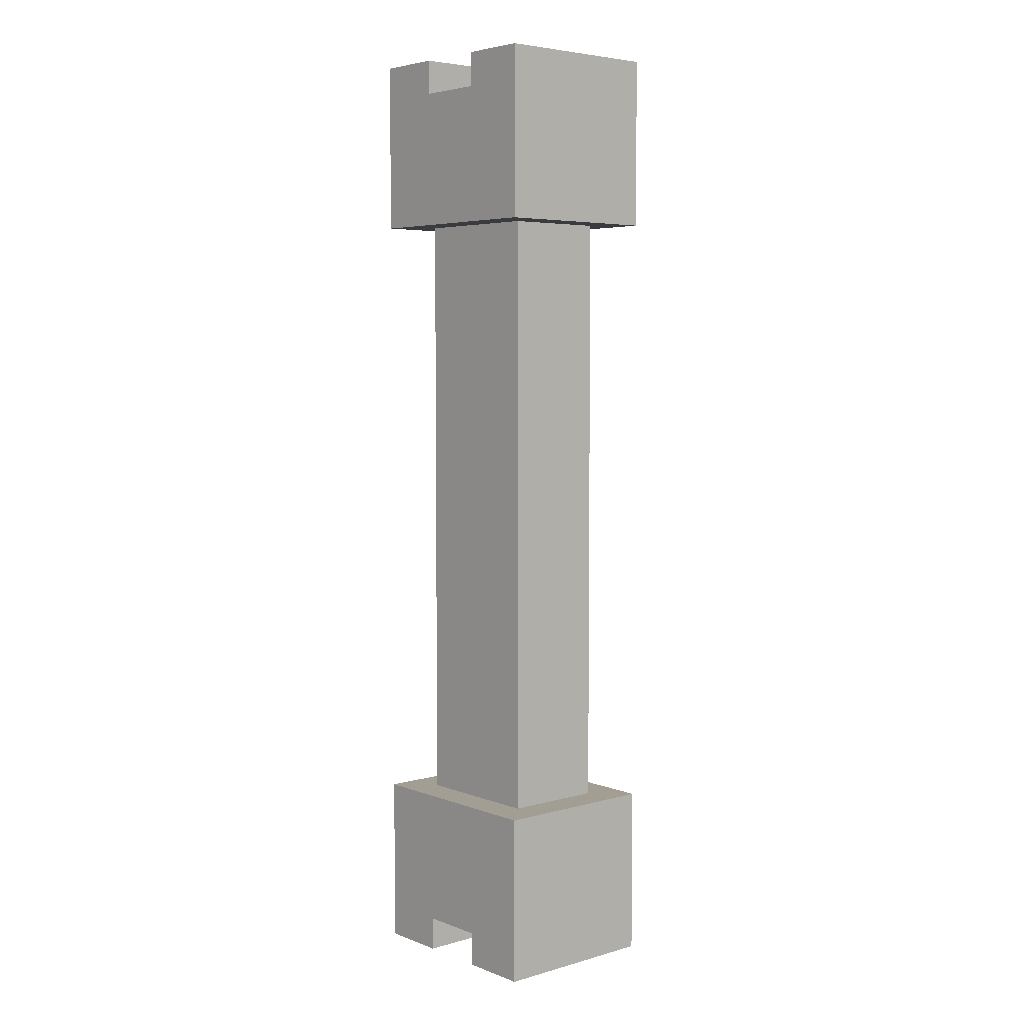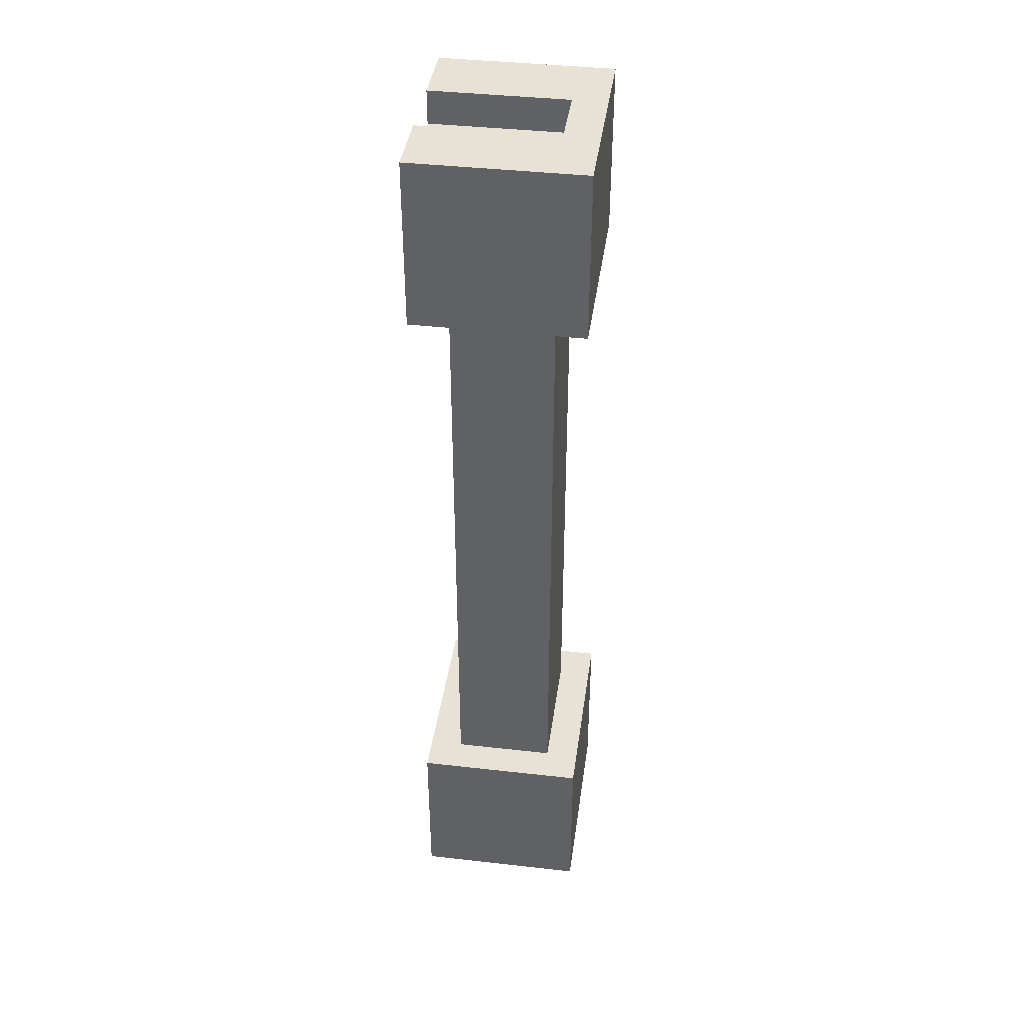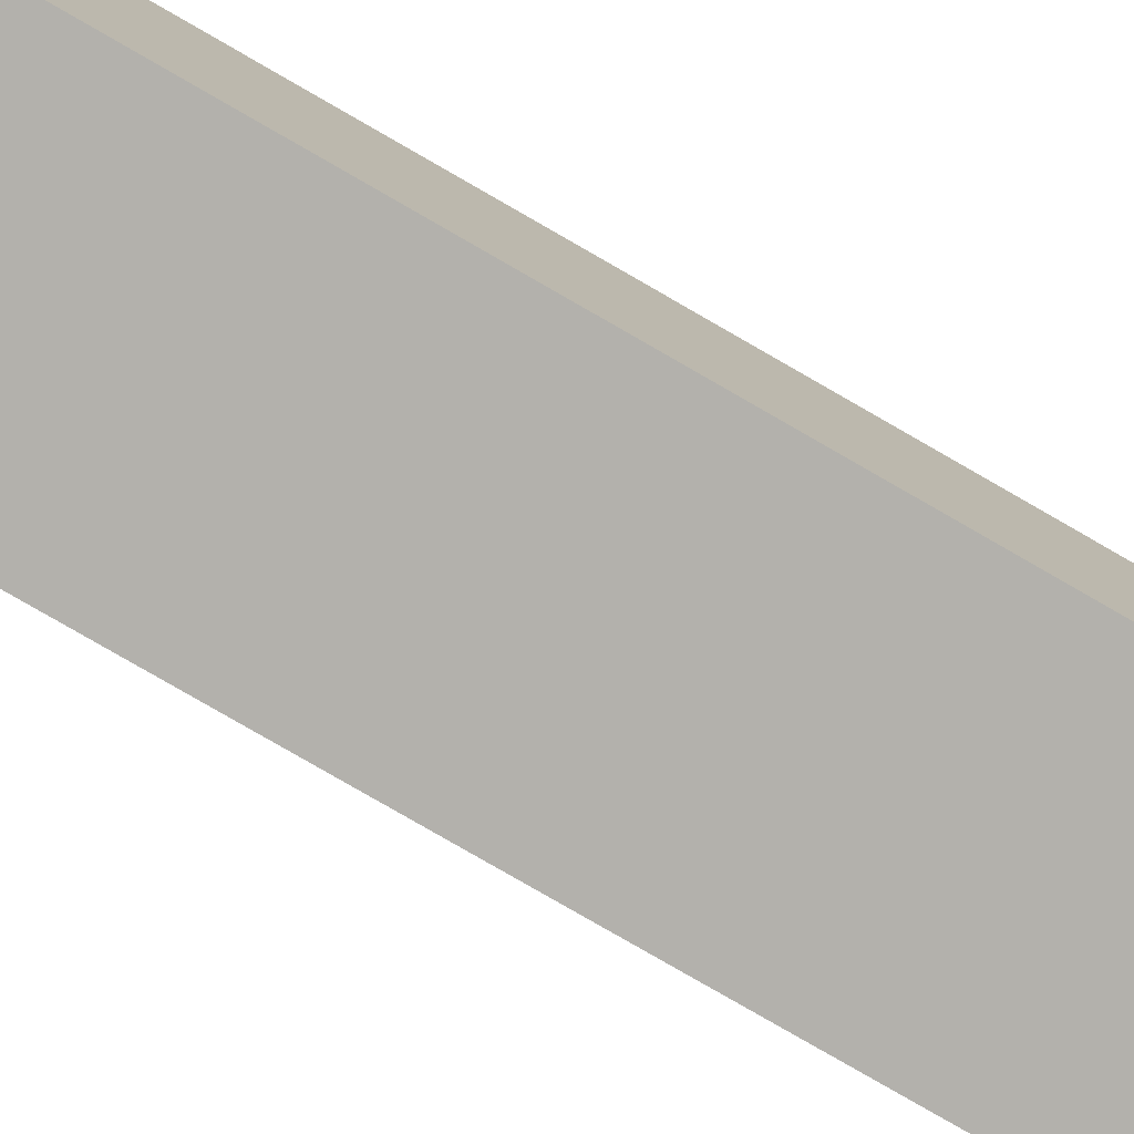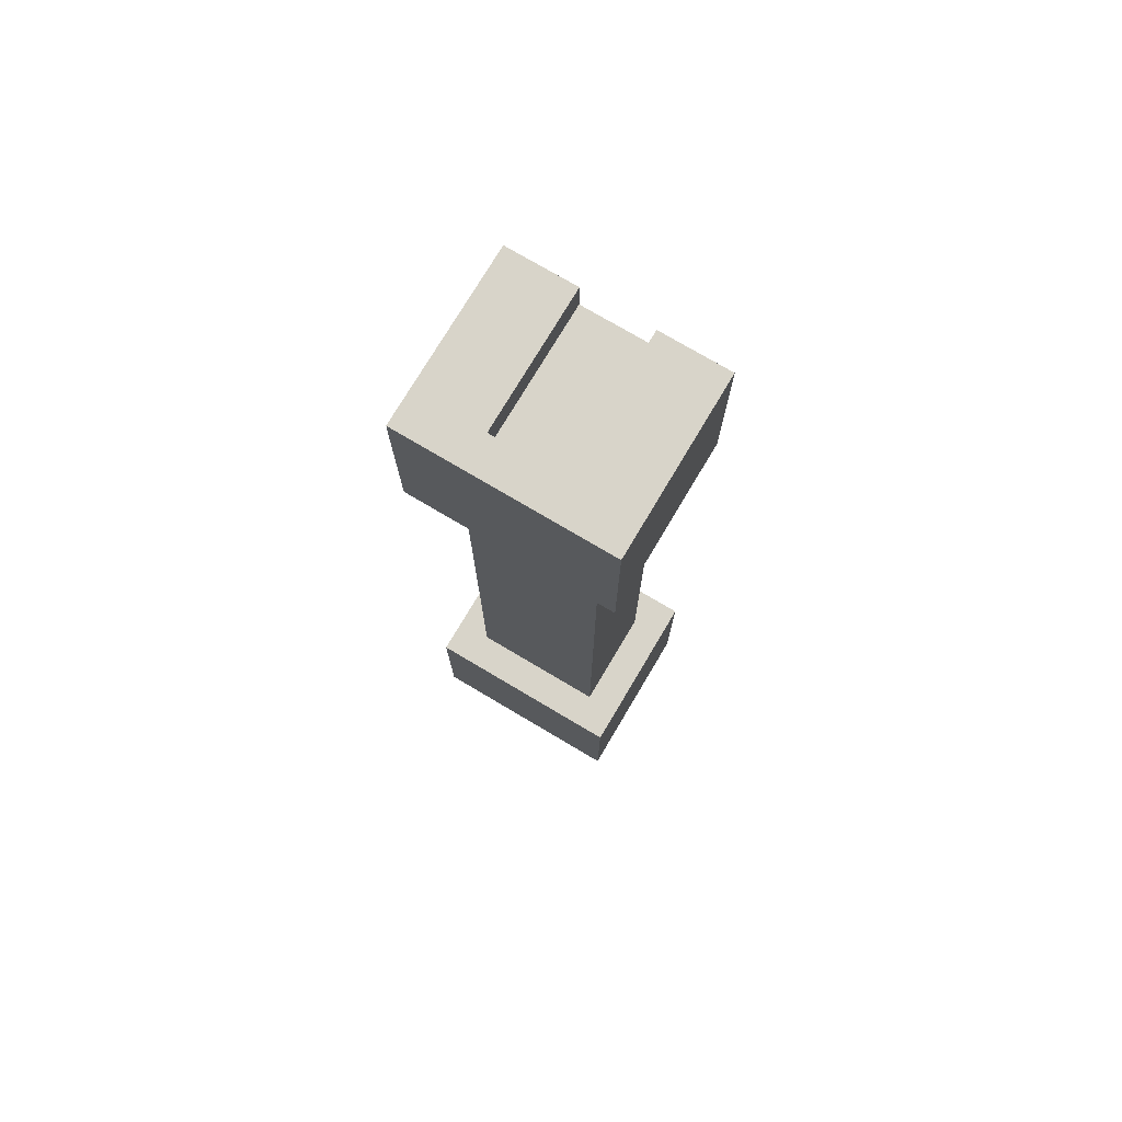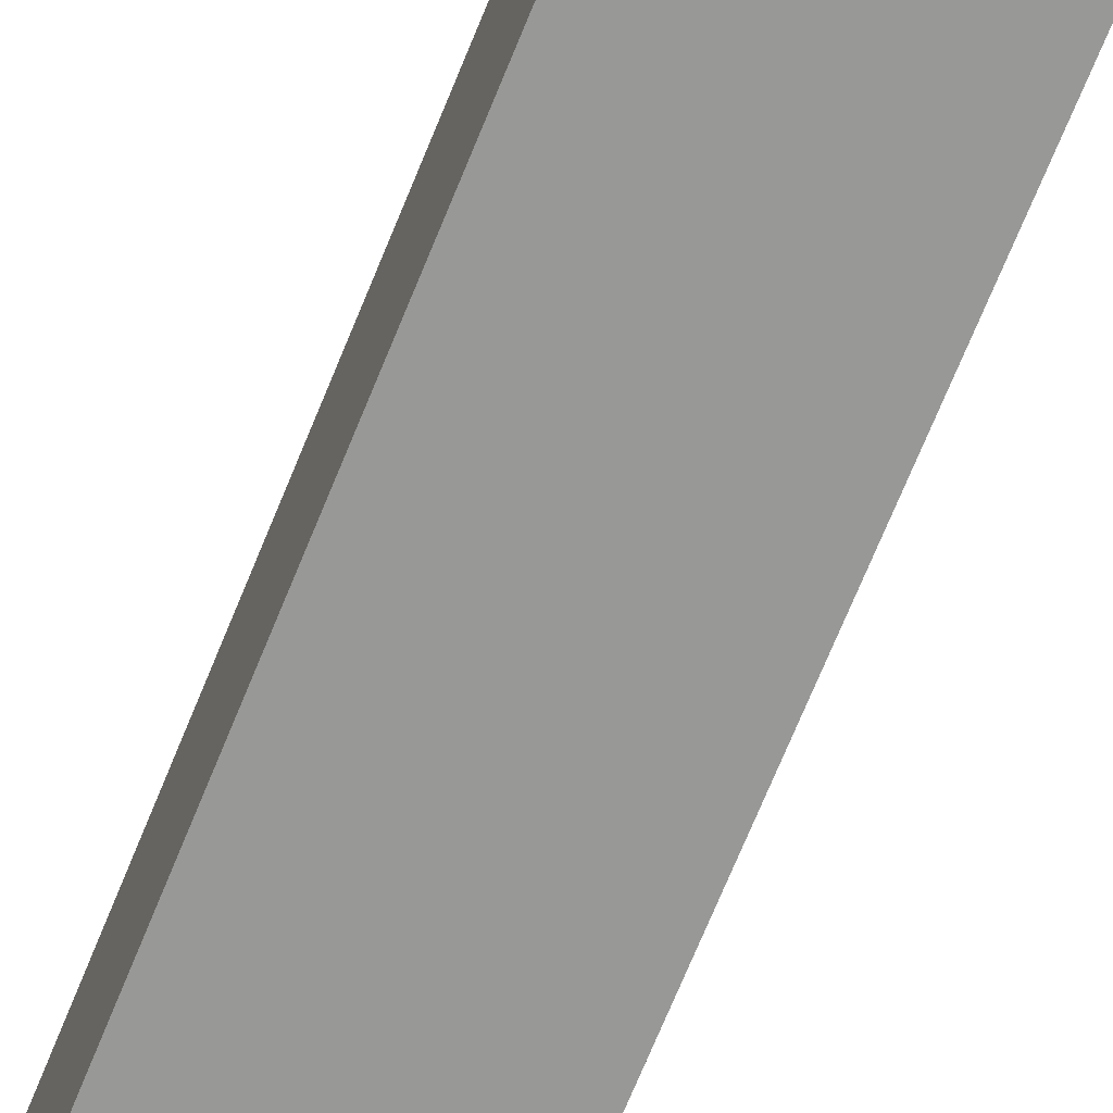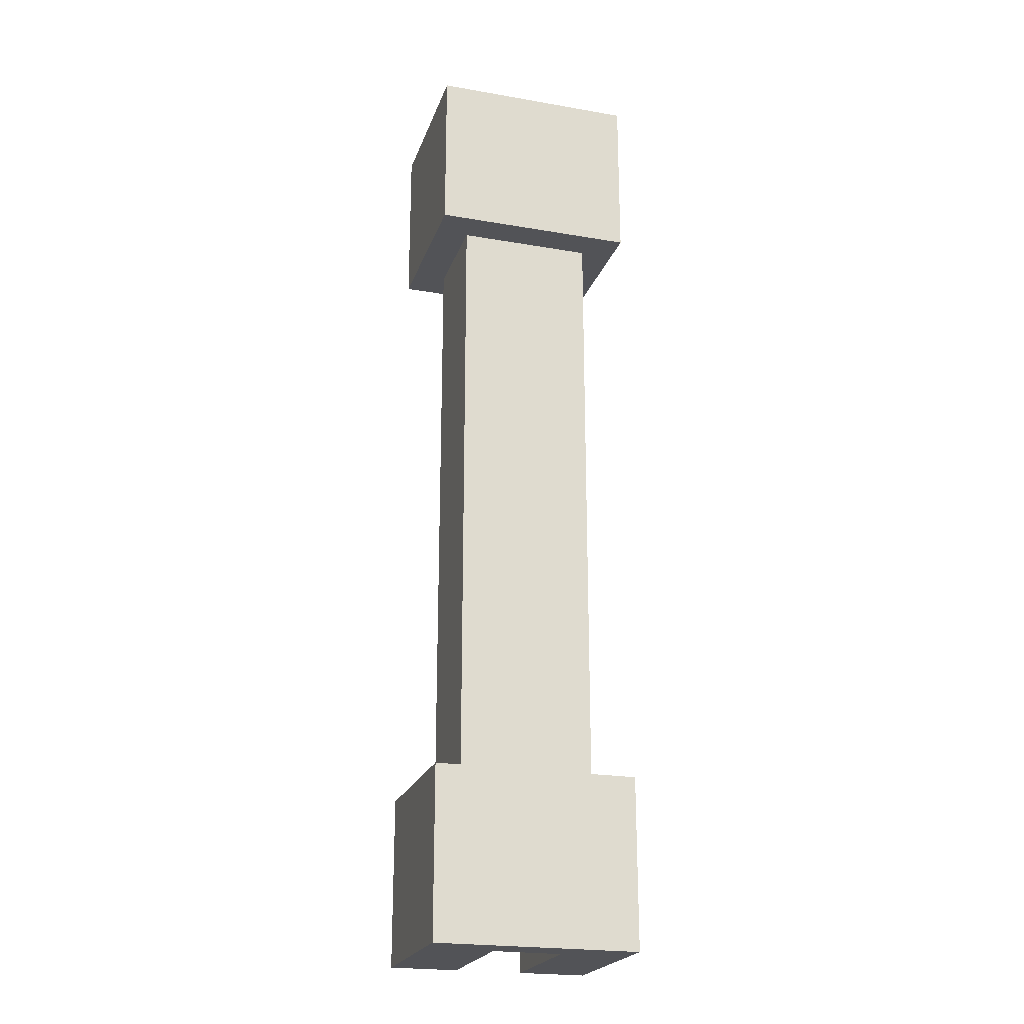
<metadata>
{"format":"obj","ext":"obj","renderer":"f3d","projection":"perspective","resolution":1024,"background":"white","views":[{"elev":5.0,"azim":49.1,"up":"+Z"},{"elev":40.4,"azim":97.9,"up":"+Z"},{"elev":-79.1,"azim":60.0,"up":"+Y"},{"elev":75.2,"azim":-149.3,"up":"+Z"},{"elev":-68.5,"azim":-21.9,"up":"+Y"},{"elev":-22.4,"azim":163.4,"up":"+Z"}]}
</metadata>
<code>
v -3 0 14
v -3 0 9
v -3 0 -9
v -3 0 -14
v -3 5 14
v -3 5 9
v -3 5 -9
v -3 5 -14
v -2 1 9
v -2 1 -9
v -2 4 9
v -2 4 -9
v 1 0 14
v 1 0 13
v 1 0 -13
v 1 0 -14
v 1 4 14
v 1 4 13
v 1 4 -13
v 1 4 -14
v -1 0 14
v -1 0 13
v -1 0 -13
v -1 0 -14
v -1 4 14
v -1 4 13
v -1 4 -13
v -1 4 -14
v 2 1 9
v 2 1 -9
v 2 4 9
v 2 4 -9
v 3 0 14
v 3 0 9
v 3 0 -9
v 3 0 -14
v 3 5 14
v 3 5 9
v 3 5 -9
v 3 5 -14
v -3 0 14
v -3 5 14
v -1 0 14
v -1 4 14
v 1 0 14
v 1 4 14
v 3 0 14
v 3 5 14
v -1 0 13
v -1 4 13
v 1 0 13
v 1 4 13
v -3 0 -9
v -3 5 -9
v -2 1 -9
v -2 4 -9
v 2 1 -9
v 2 4 -9
v 3 0 -9
v 3 5 -9
v -3 0 9
v -3 5 9
v -2 1 9
v -2 4 9
v 2 1 9
v 2 4 9
v 3 0 9
v 3 5 9
v -1 0 -13
v -1 4 -13
v 1 0 -13
v 1 4 -13
v -3 0 -14
v -3 5 -14
v -1 0 -14
v -1 4 -14
v 1 0 -14
v 1 4 -14
v 3 0 -14
v 3 5 -14
v -3 0 14
v -1 0 14
v 1 0 14
v 3 0 14
v -1 0 13
v 1 0 13
v -3 0 9
v 3 0 9
v -3 0 -9
v 3 0 -9
v -1 0 -13
v 1 0 -13
v -3 0 -14
v -1 0 -14
v 1 0 -14
v 3 0 -14
v -2 1 9
v 2 1 9
v -2 1 -9
v 2 1 -9
v -1 4 14
v 1 4 14
v -1 4 13
v 1 4 13
v -1 4 -13
v 1 4 -13
v -1 4 -14
v 1 4 -14
v -2 4 9
v 2 4 9
v -2 4 -9
v 2 4 -9
v -3 5 14
v 3 5 14
v -3 5 9
v 3 5 9
v -3 5 -9
v 3 5 -9
v -3 5 -14
v 3 5 -14
f 5 2 1
f 6 2 5
f 7 4 3
f 8 4 7
f 11 10 9
f 12 10 11
f 17 14 13
f 18 14 17
f 19 16 15
f 20 16 19
f 21 22 25
f 25 22 26
f 23 24 27
f 27 24 28
f 29 30 31
f 31 30 32
f 33 34 37
f 37 34 38
f 35 36 39
f 39 36 40
f 43 42 41
f 44 42 43
f 46 42 44
f 47 46 45
f 48 42 46
f 48 46 47
f 51 50 49
f 52 50 51
f 55 54 53
f 56 54 55
f 57 55 53
f 58 54 56
f 59 57 53
f 59 58 57
f 60 54 58
f 60 58 59
f 61 62 63
f 63 62 64
f 61 63 65
f 64 62 66
f 61 65 67
f 65 66 67
f 66 62 68
f 67 66 68
f 69 70 71
f 71 70 72
f 73 74 75
f 75 74 76
f 76 74 78
f 77 78 79
f 78 74 80
f 79 78 80
f 85 82 81
f 86 84 83
f 87 85 81
f 87 86 85
f 88 84 86
f 88 86 87
f 91 90 89
f 92 90 91
f 93 91 89
f 94 91 93
f 95 90 92
f 96 90 95
f 99 98 97
f 100 98 99
f 103 102 101
f 104 102 103
f 107 106 105
f 108 106 107
f 109 110 111
f 111 110 112
f 113 114 115
f 115 114 116
f 117 118 119
f 119 118 120

</code>
